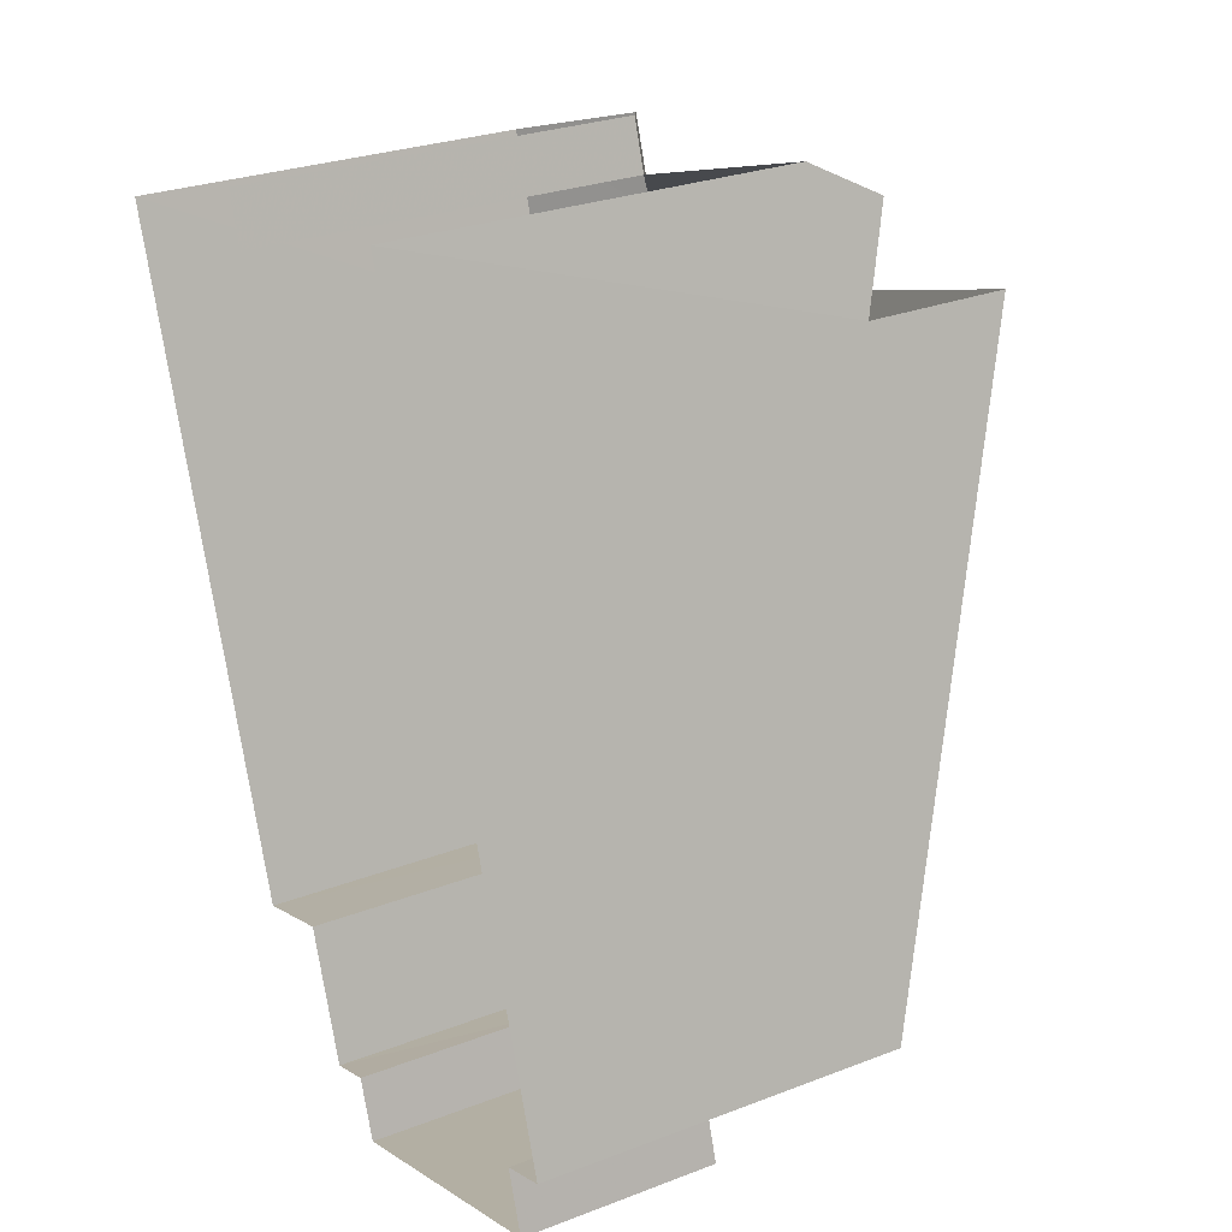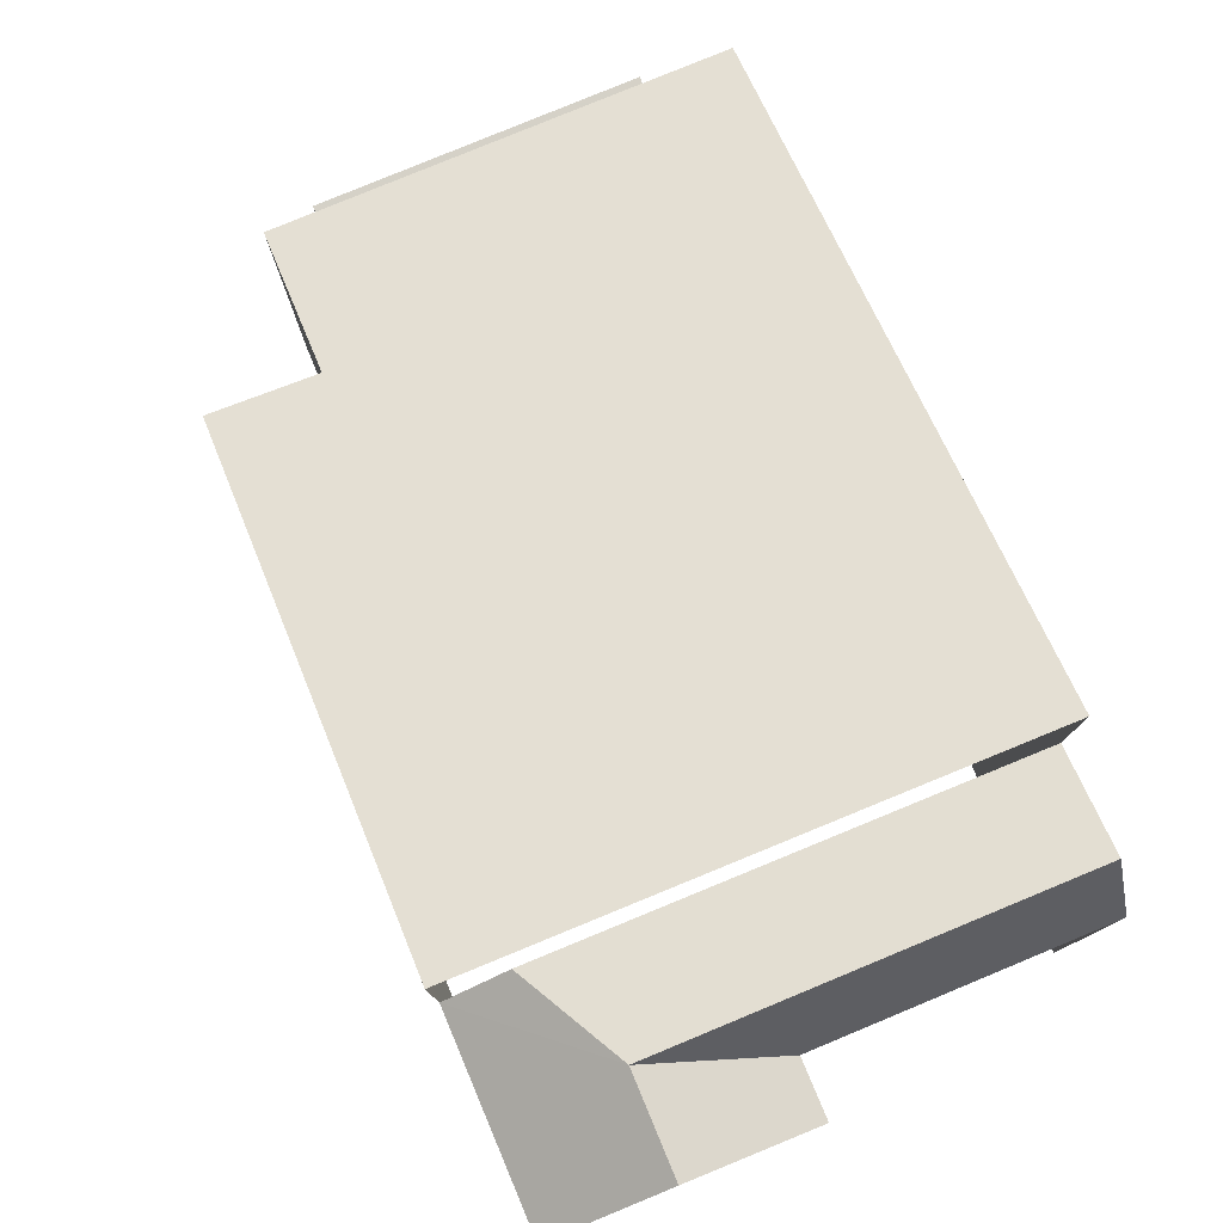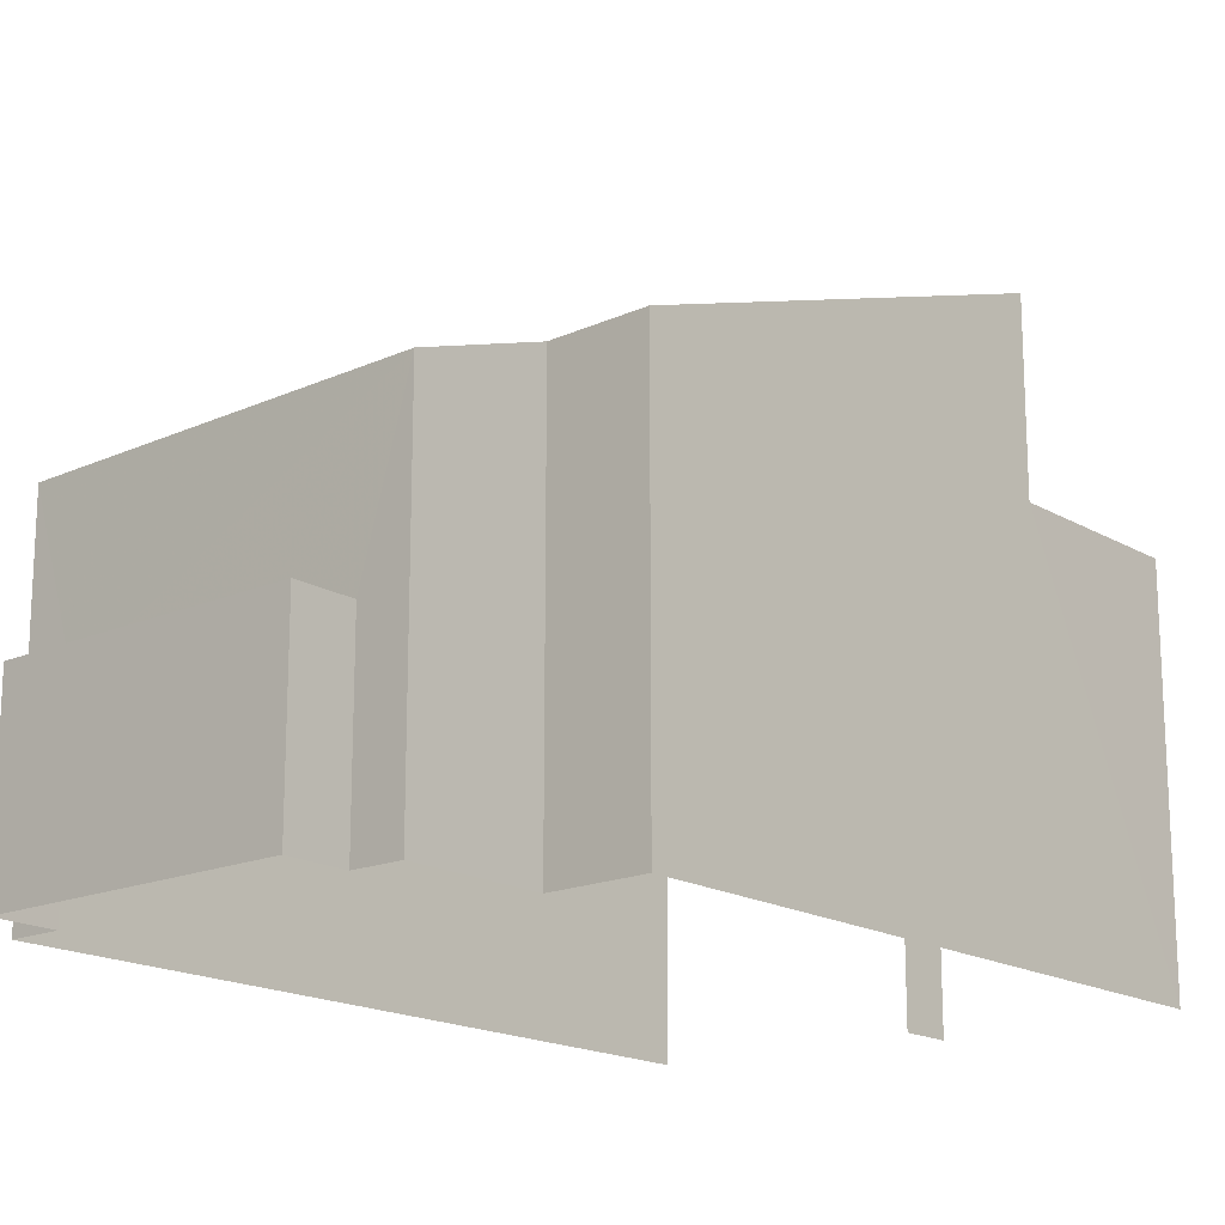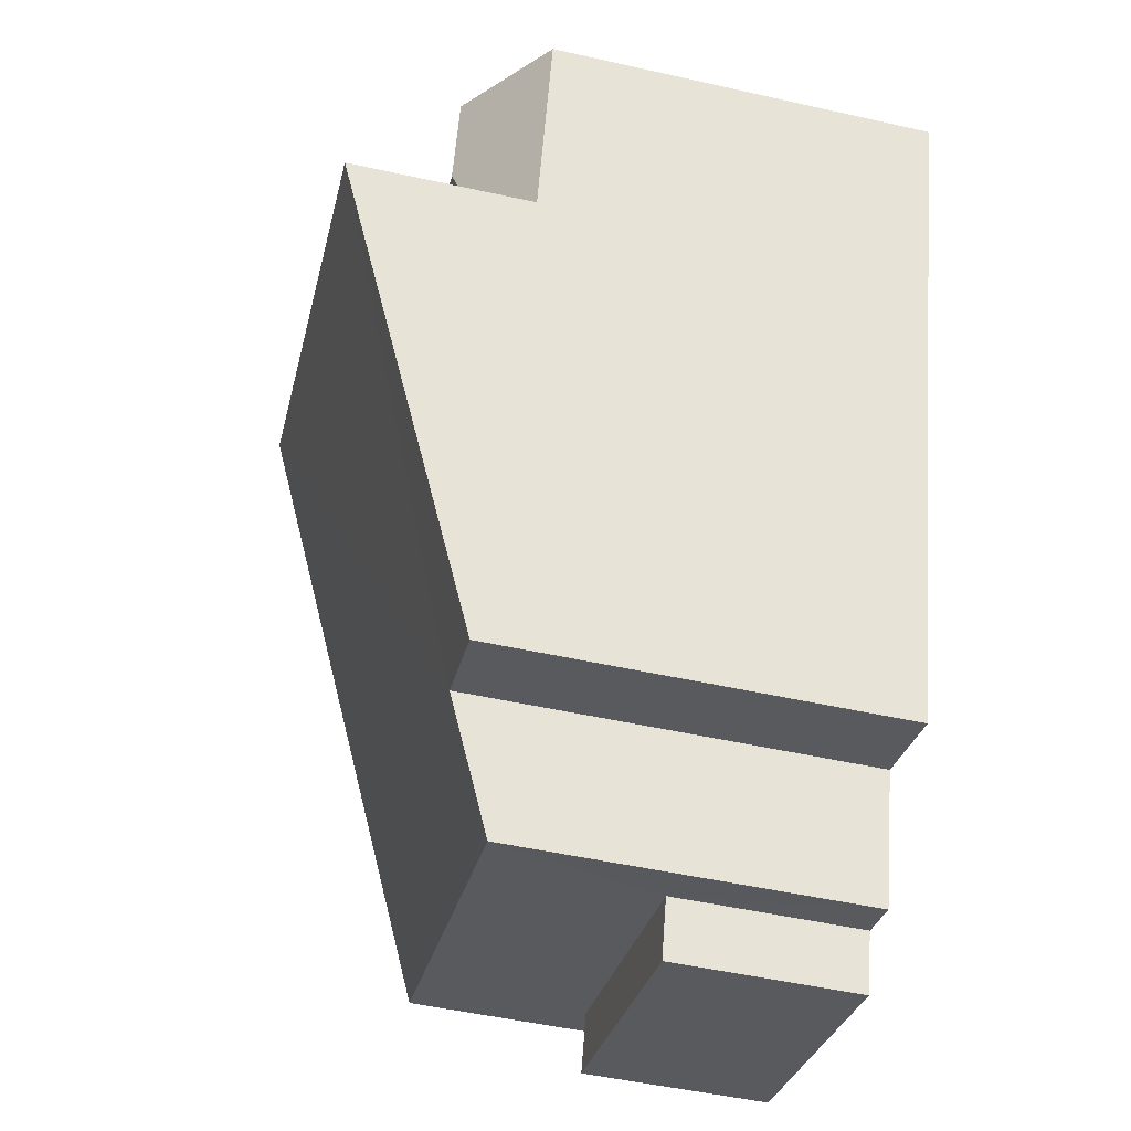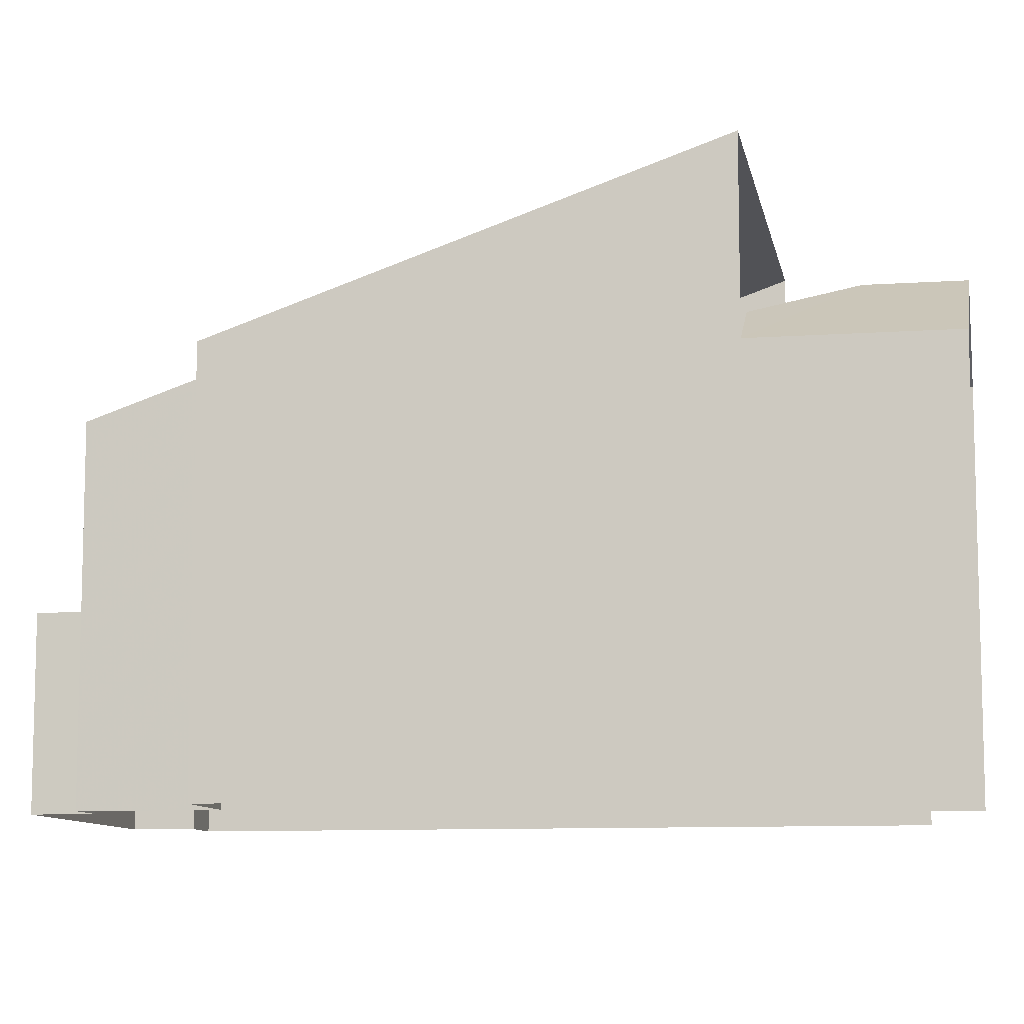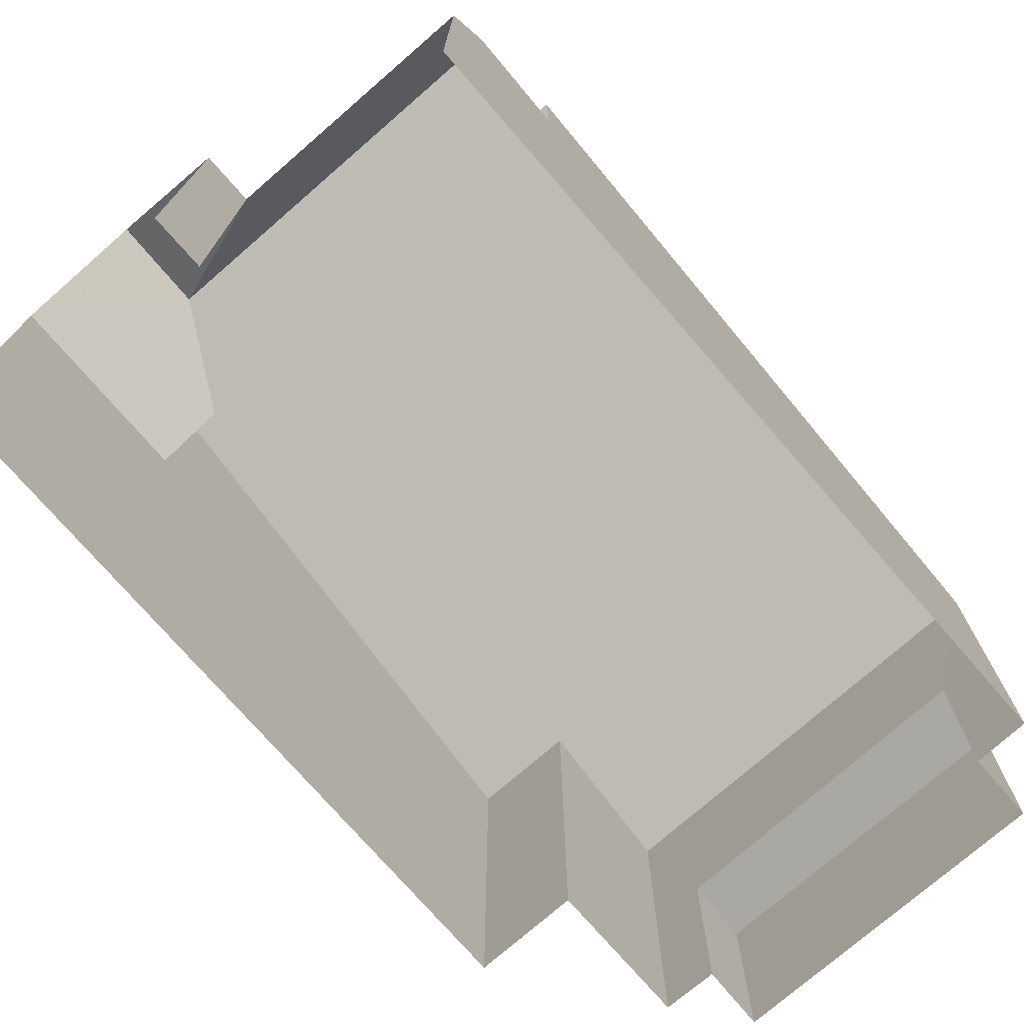
<metadata>
{"format":"obj","ext":"obj","renderer":"f3d","projection":"perspective","resolution":1024,"background":"white","views":[{"elev":27.5,"azim":-120.5,"up":"+Y"},{"elev":79.9,"azim":139.1,"up":"+Z"},{"elev":-17.4,"azim":22.3,"up":"+Z"},{"elev":-49.1,"azim":76.1,"up":"+Y"},{"elev":-9.6,"azim":82.1,"up":"+Z"},{"elev":-75.1,"azim":-157.3,"up":"+Z"}]}
</metadata>
<code>
v -2.244e+05 -1.279e+05 14.4
v -2.244e+05 -1.279e+05 14.4
v -2.244e+05 -1.279e+05 14.4
v -2.244e+05 -1.279e+05 14.4
v -2.244e+05 -1.279e+05 14.4
v -2.244e+05 -1.279e+05 14.4
v -2.244e+05 -1.279e+05 14.4
v -2.244e+05 -1.279e+05 14.4
v -2.244e+05 -1.279e+05 14.4
v -2.244e+05 -1.279e+05 14.4
v -2.244e+05 -1.279e+05 14.4
v -2.244e+05 -1.279e+05 14.4
v -2.244e+05 -1.279e+05 17.43
v -2.244e+05 -1.279e+05 17.43
v -2.244e+05 -1.279e+05 17.43
v -2.244e+05 -1.279e+05 17.43
v -2.244e+05 -1.279e+05 21.27
v -2.244e+05 -1.279e+05 21.8
v -2.244e+05 -1.279e+05 21.8
v -2.244e+05 -1.279e+05 21.27
v -2.244e+05 -1.279e+05 21.8
v -2.244e+05 -1.279e+05 20.67
v -2.244e+05 -1.279e+05 20.67
v -2.244e+05 -1.279e+05 20.67
v -2.244e+05 -1.279e+05 20.67
v -2.244e+05 -1.279e+05 20.67
v -2.244e+05 -1.279e+05 20.18
v -2.244e+05 -1.279e+05 20.94
v -2.244e+05 -1.279e+05 20.12
v -2.244e+05 -1.279e+05 23.54
v -2.244e+05 -1.279e+05 23.63
v -2.244e+05 -1.279e+05 20.95
f 1 2 3
f 2 4 3
f 3 5 6
f 7 6 8
f 9 5 10
f 3 4 5
f 11 8 9
f 11 9 12
f 6 5 8
f 8 5 9
f 20 30 31
f 31 23 20
f 17 30 20
f 25 3 6
f 25 24 3
f 22 2 26
f 22 26 21
f 2 1 26
f 13 14 15
f 13 16 14
f 17 18 19
f 17 20 18
f 21 18 22
f 18 20 23
f 18 23 22
f 24 25 19
f 18 24 19
f 21 24 18
f 21 26 24
f 27 28 29
f 29 28 30
f 30 28 31
f 28 32 31
f 31 32 23
f 32 4 23
f 23 2 22
f 23 4 2
f 16 7 8
f 7 16 29
f 9 10 13
f 27 29 16
f 10 27 13
f 27 16 13
f 27 10 5
f 28 27 5
f 29 17 7
f 7 17 6
f 29 30 17
f 6 17 25
f 25 17 19
f 14 11 12
f 15 14 12
f 13 15 12
f 9 13 12
f 8 11 14
f 16 8 14
f 28 5 4
f 32 28 4
f 24 1 3
f 24 26 1

</code>
